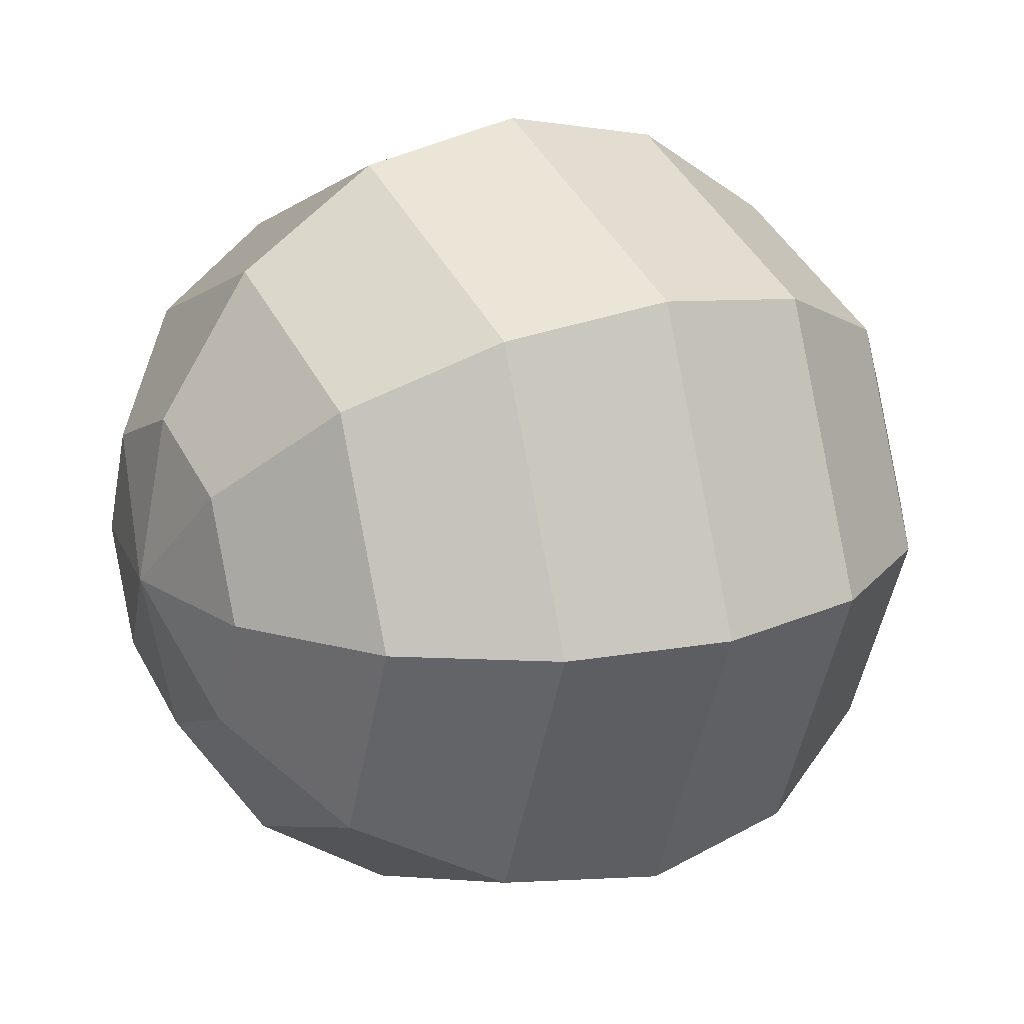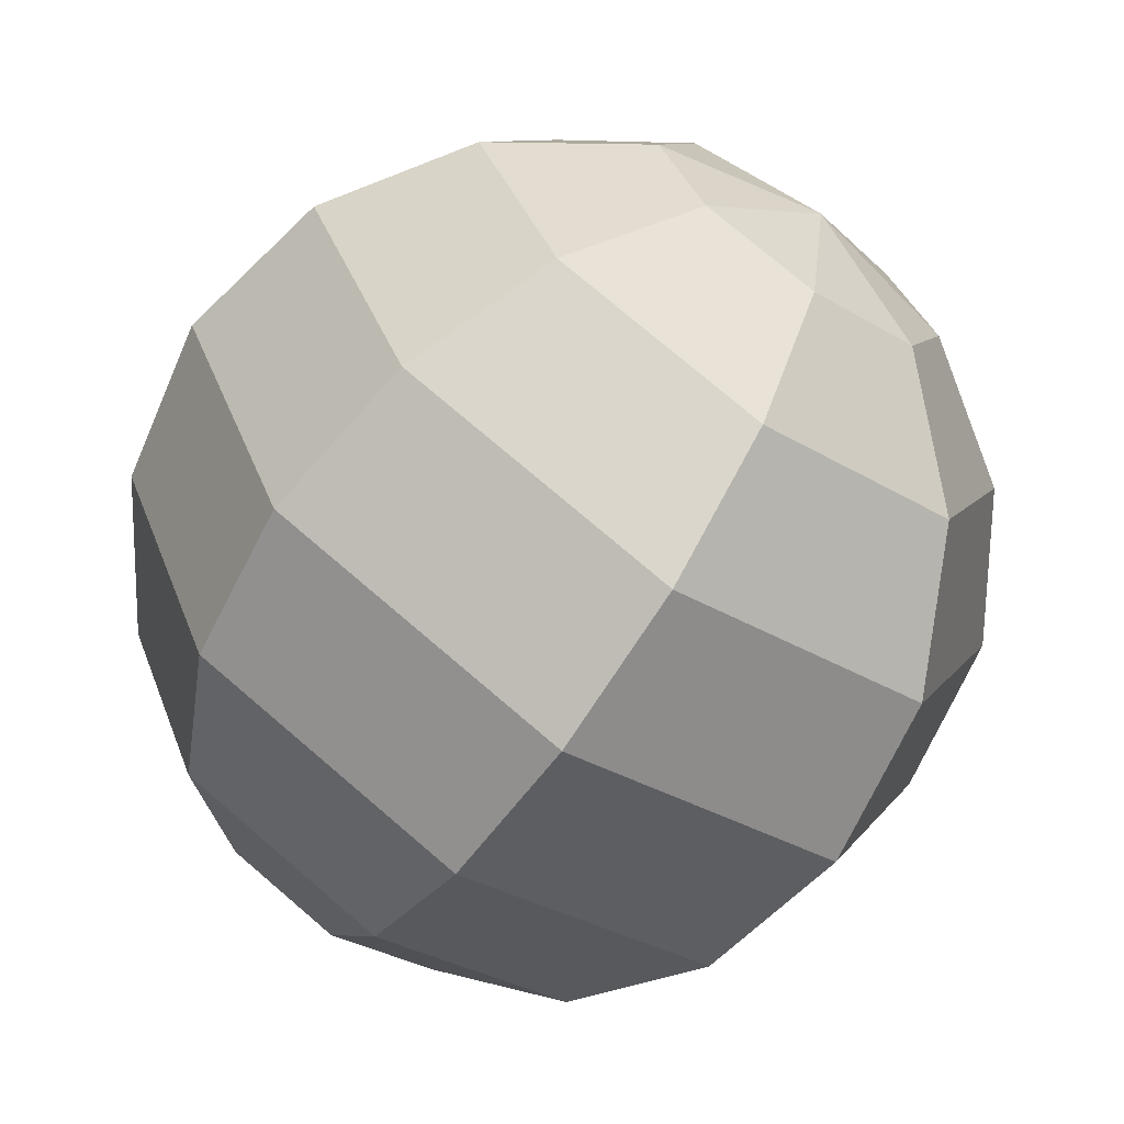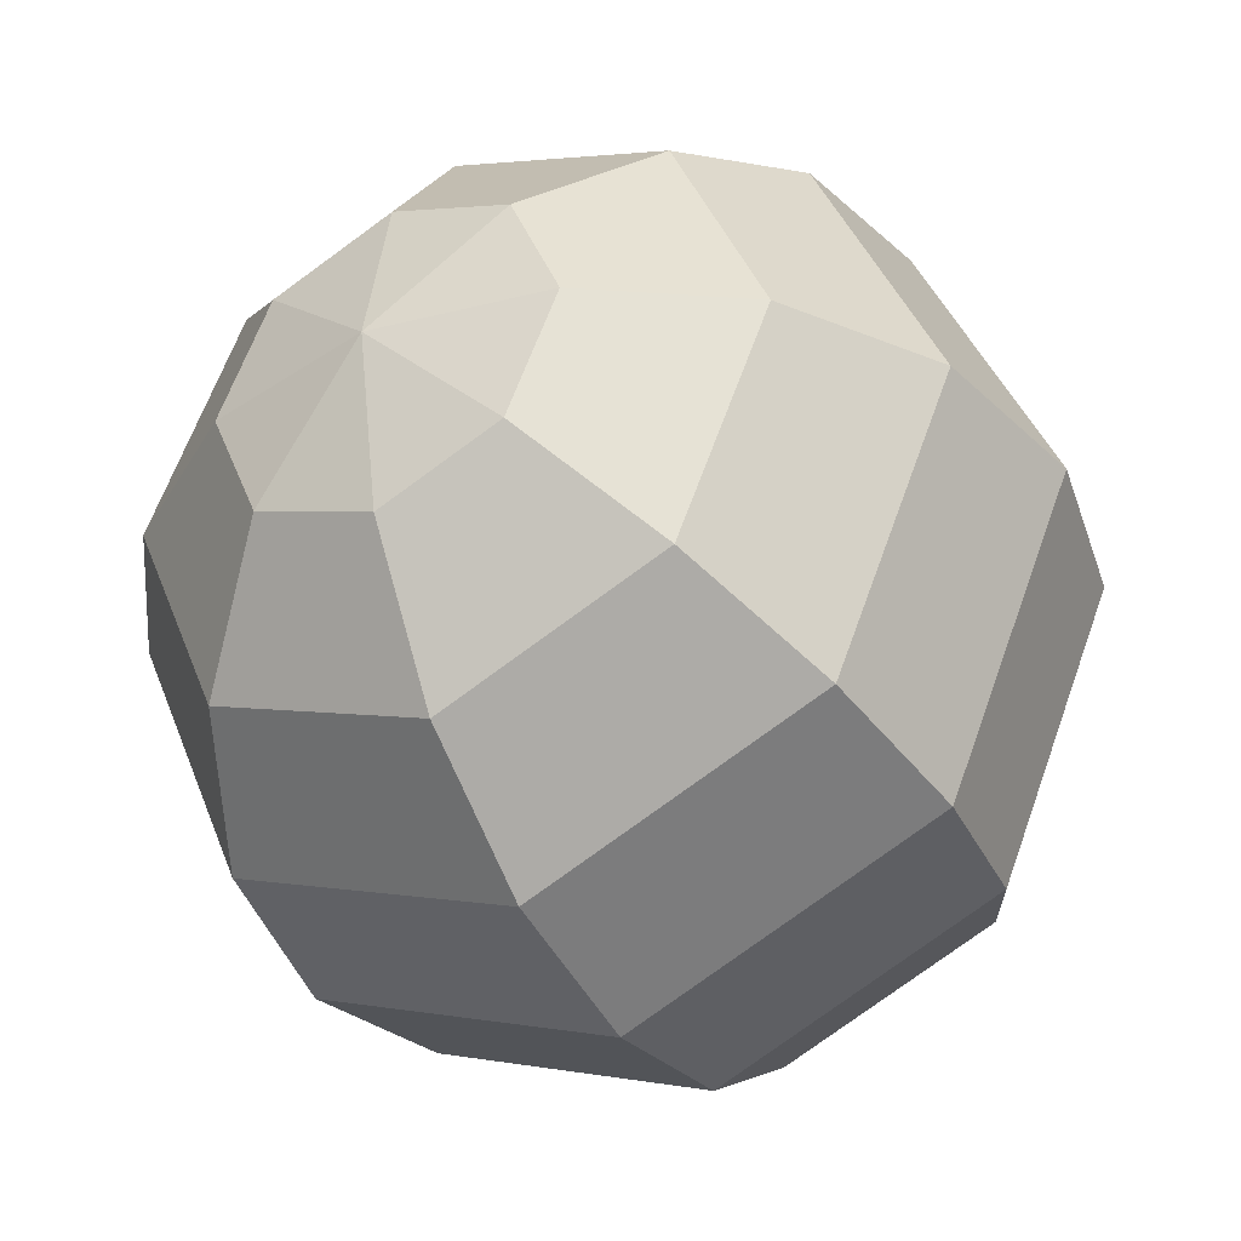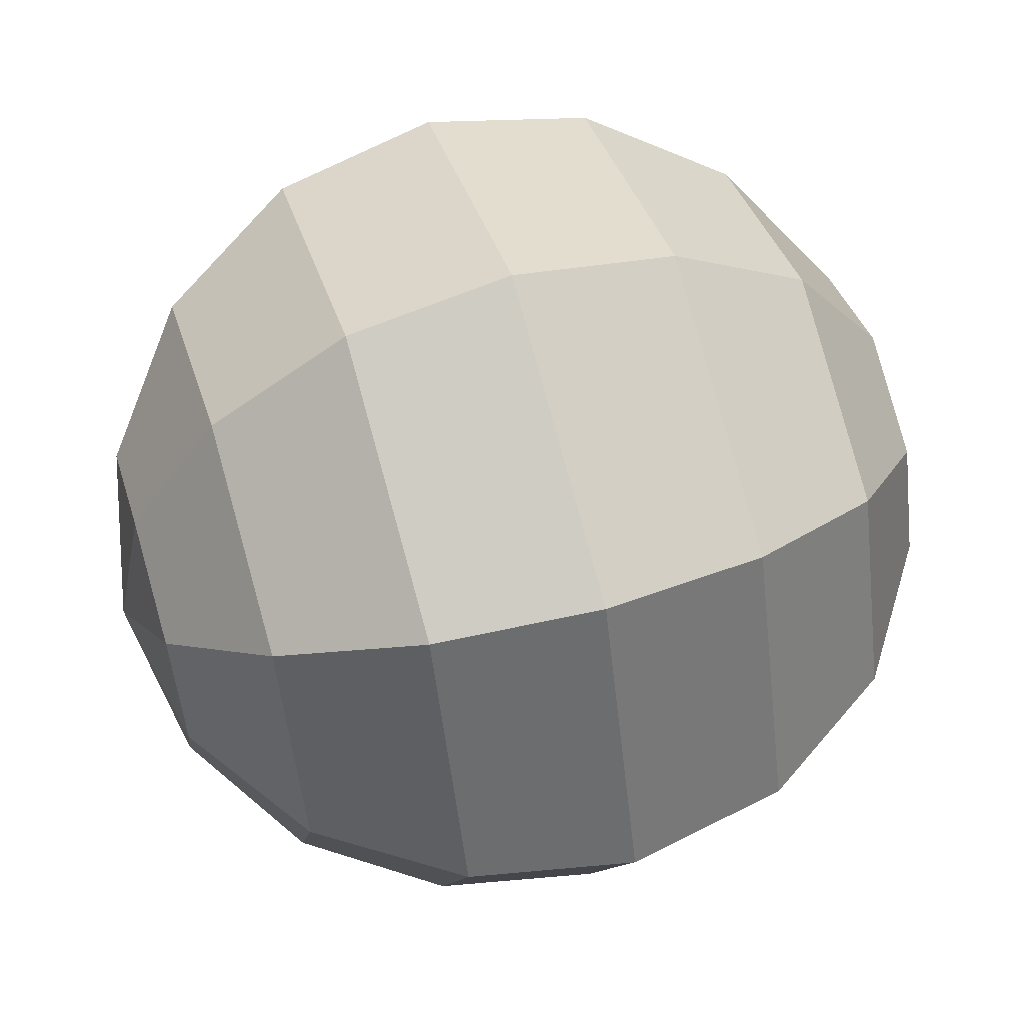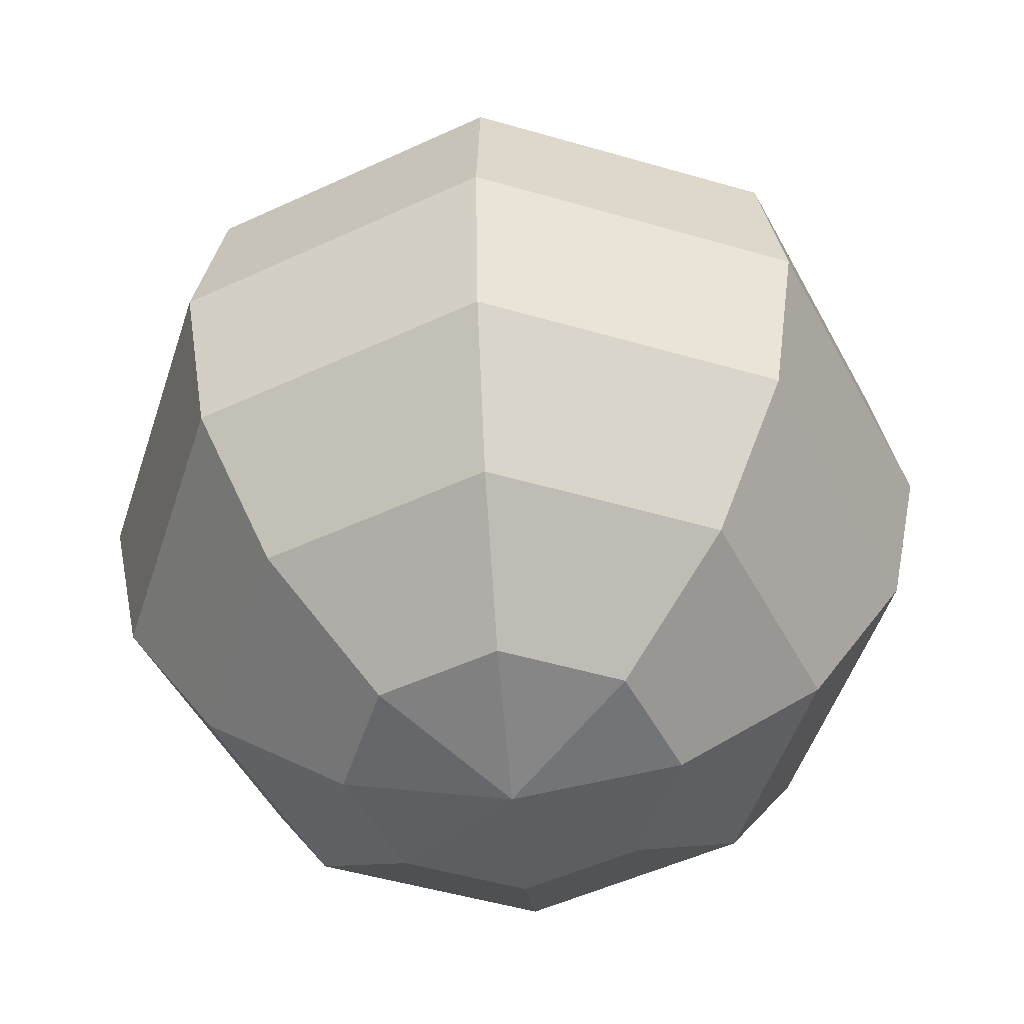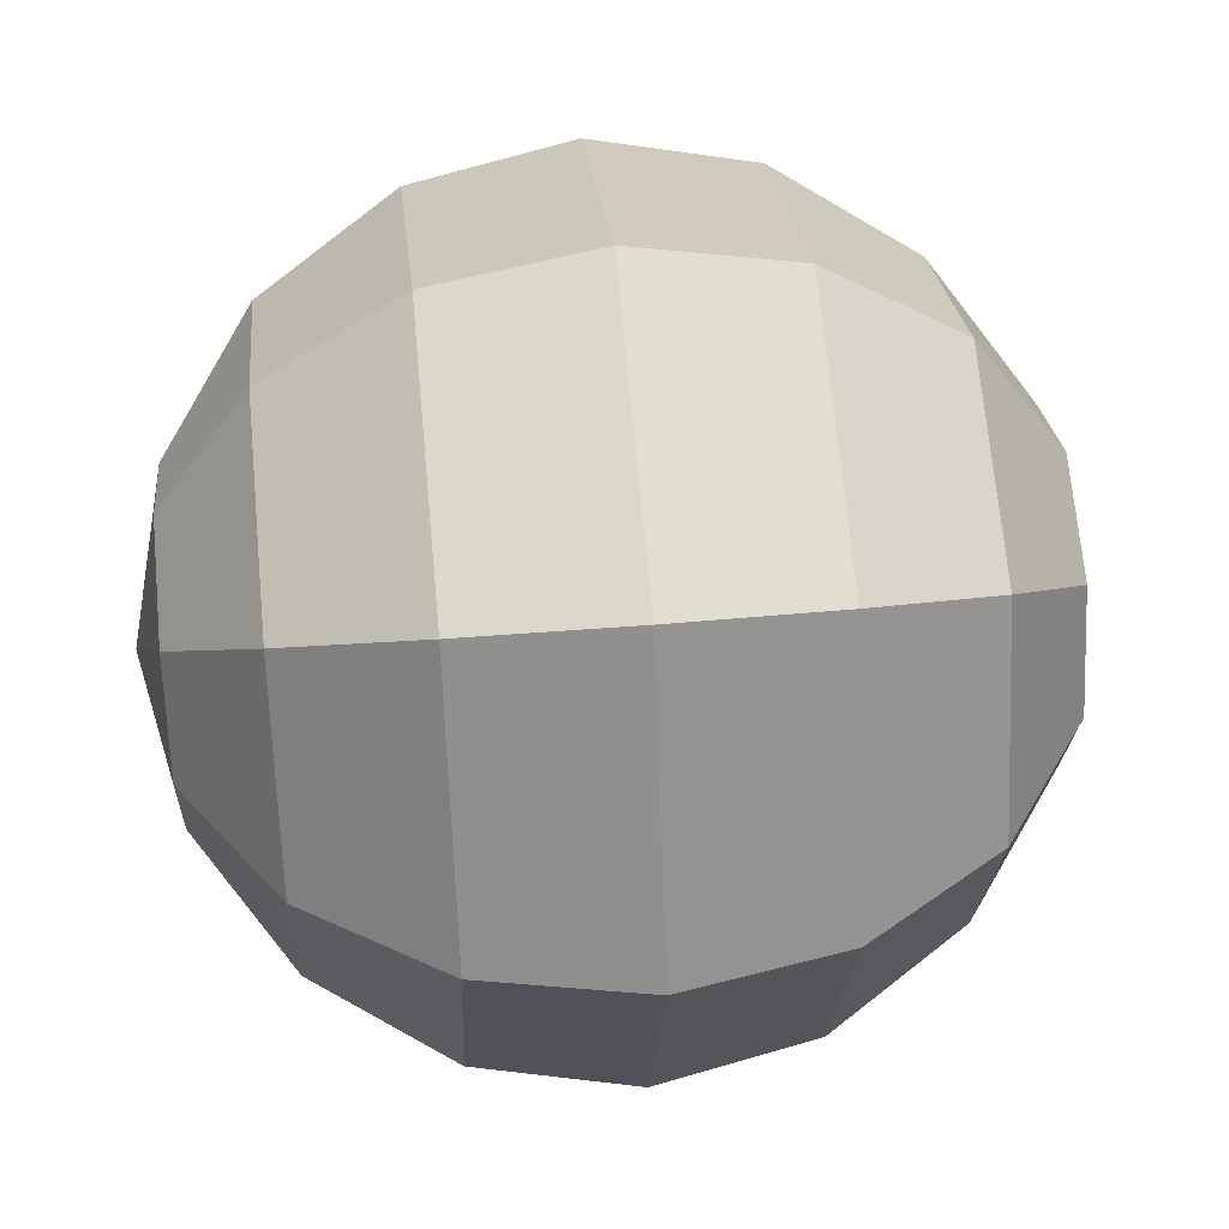
<metadata>
{"format":"obj","ext":"obj","renderer":"f3d","projection":"perspective","resolution":1024,"background":"white","views":[{"elev":19.1,"azim":-119.1,"up":"+Z"},{"elev":-68.0,"azim":-34.6,"up":"+Z"},{"elev":-38.0,"azim":-151.1,"up":"+Z"},{"elev":58.6,"azim":73.3,"up":"+Z"},{"elev":-50.1,"azim":94.7,"up":"+Y"},{"elev":46.2,"azim":-95.7,"up":"+Z"}]}
</metadata>
<code>
o Sphere
v 0 -0 -1
v -0 1 -0
v 0.2706 0.9239 -0.2706
v 0.5 0.7071 -0.5
v 0.6533 0.3827 -0.6533
v 0.7071 -0 -0.7071
v 0.6533 -0.3827 -0.6533
v 0.5 -0.7071 -0.5
v 0.2706 -0.9239 -0.2706
v 0.3827 0.9239 -0
v 0.7071 0.7071 -0
v 0.9239 0.3827 -0
v 1 -0 -0
v 0.9239 -0.3827 -0
v 0.7071 -0.7071 -0
v 0.3827 -0.9239 -0
v 0 -1 -0
v 0.2706 0.9239 0.2706
v 0.5 0.7071 0.5
v 0.6533 0.3827 0.6533
v 0.7071 -0 0.7071
v 0.6533 -0.3827 0.6533
v 0.5 -0.7071 0.5
v 0.2706 -0.9239 0.2706
v 0 0.9239 0.3827
v 0 0.7071 0.7071
v 0 0.3827 0.9239
v 0 -0 1
v 0 -0.3827 0.9239
v 0 -0.7071 0.7071
v 0 -0.9239 0.3827
v -0.2706 0.9239 0.2706
v -0.5 0.7071 0.5
v -0.6533 0.3827 0.6533
v -0.7071 -0 0.7071
v -0.6533 -0.3827 0.6533
v -0.5 -0.7071 0.5
v -0.2706 -0.9239 0.2706
v -0.3827 0.9239 -0
v -0.7071 0.7071 -0
v -0.9239 0.3827 -0
v -1 -0 -0
v -0.9239 -0.3827 -0
v -0.7071 -0.7071 -0
v -0.3827 -0.9239 -0
v -0.2706 0.9239 -0.2706
v -0.5 0.7071 -0.5
v -0.6533 0.3827 -0.6533
v -0.7071 -0 -0.7071
v -0.6533 -0.3827 -0.6533
v -0.5 -0.7071 -0.5
v -0.2706 -0.9239 -0.2706
v -0 0.9239 -0.3827
v -0 0.7071 -0.7071
v -0 0.3827 -0.9239
v -0 -0.3827 -0.9239
v -0 -0.7071 -0.7071
v -0 -0.9239 -0.3827
f 57 9 58
f 56 6 7
f 55 4 5
f 53 2 3
f 17 58 9
f 56 8 57
f 55 6 1
f 54 3 4
f 4 12 5
f 3 2 10
f 17 9 16
f 7 15 8
f 5 13 6
f 3 11 4
f 9 15 16
f 6 14 7
f 17 16 24
f 14 23 15
f 12 21 13
f 10 19 11
f 15 24 16
f 13 22 14
f 11 20 12
f 10 2 18
f 18 26 19
f 23 31 24
f 21 29 22
f 19 27 20
f 18 2 25
f 17 24 31
f 23 29 30
f 20 28 21
f 30 38 31
f 28 36 29
f 26 34 27
f 25 2 32
f 17 31 38
f 30 36 37
f 28 34 35
f 26 32 33
f 32 2 39
f 17 38 45
f 36 44 37
f 35 41 42
f 32 40 33
f 37 45 38
f 35 43 36
f 33 41 34
f 44 50 51
f 42 48 49
f 39 47 40
f 45 51 52
f 42 50 43
f 40 48 41
f 39 2 46
f 17 45 52
f 51 58 52
f 49 56 50
f 47 55 48
f 46 2 53
f 17 52 58
f 50 57 51
f 48 1 49
f 46 54 47
f 57 8 9
f 56 1 6
f 55 54 4
f 56 7 8
f 55 5 6
f 54 53 3
f 4 11 12
f 7 14 15
f 5 12 13
f 3 10 11
f 9 8 15
f 6 13 14
f 14 22 23
f 12 20 21
f 10 18 19
f 15 23 24
f 13 21 22
f 11 19 20
f 18 25 26
f 23 30 31
f 21 28 29
f 19 26 27
f 23 22 29
f 20 27 28
f 30 37 38
f 28 35 36
f 26 33 34
f 30 29 36
f 28 27 34
f 26 25 32
f 36 43 44
f 35 34 41
f 32 39 40
f 37 44 45
f 35 42 43
f 33 40 41
f 44 43 50
f 42 41 48
f 39 46 47
f 45 44 51
f 42 49 50
f 40 47 48
f 51 57 58
f 49 1 56
f 47 54 55
f 50 56 57
f 48 55 1
f 46 53 54

</code>
